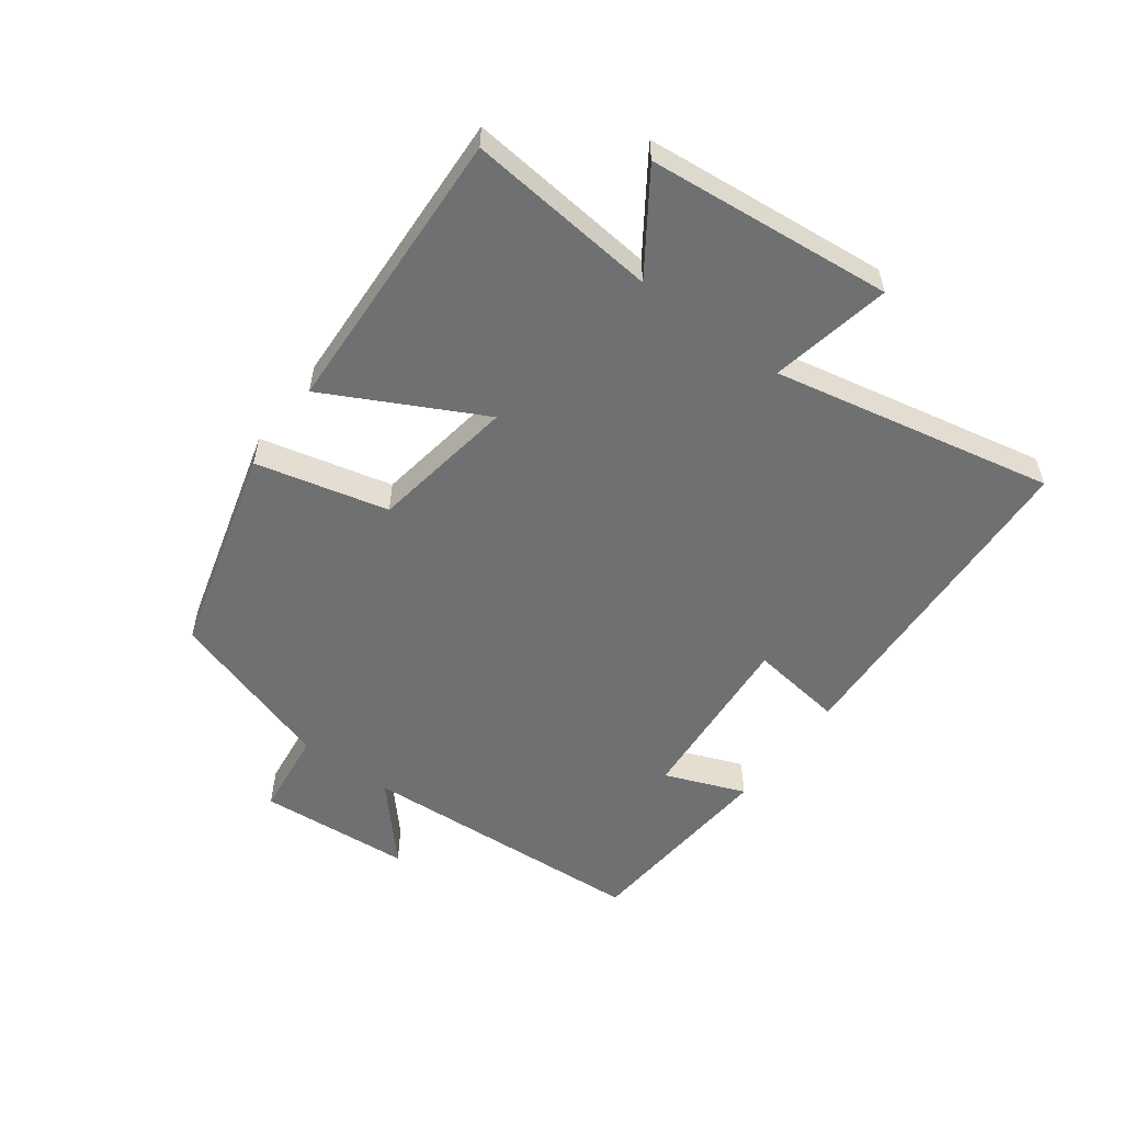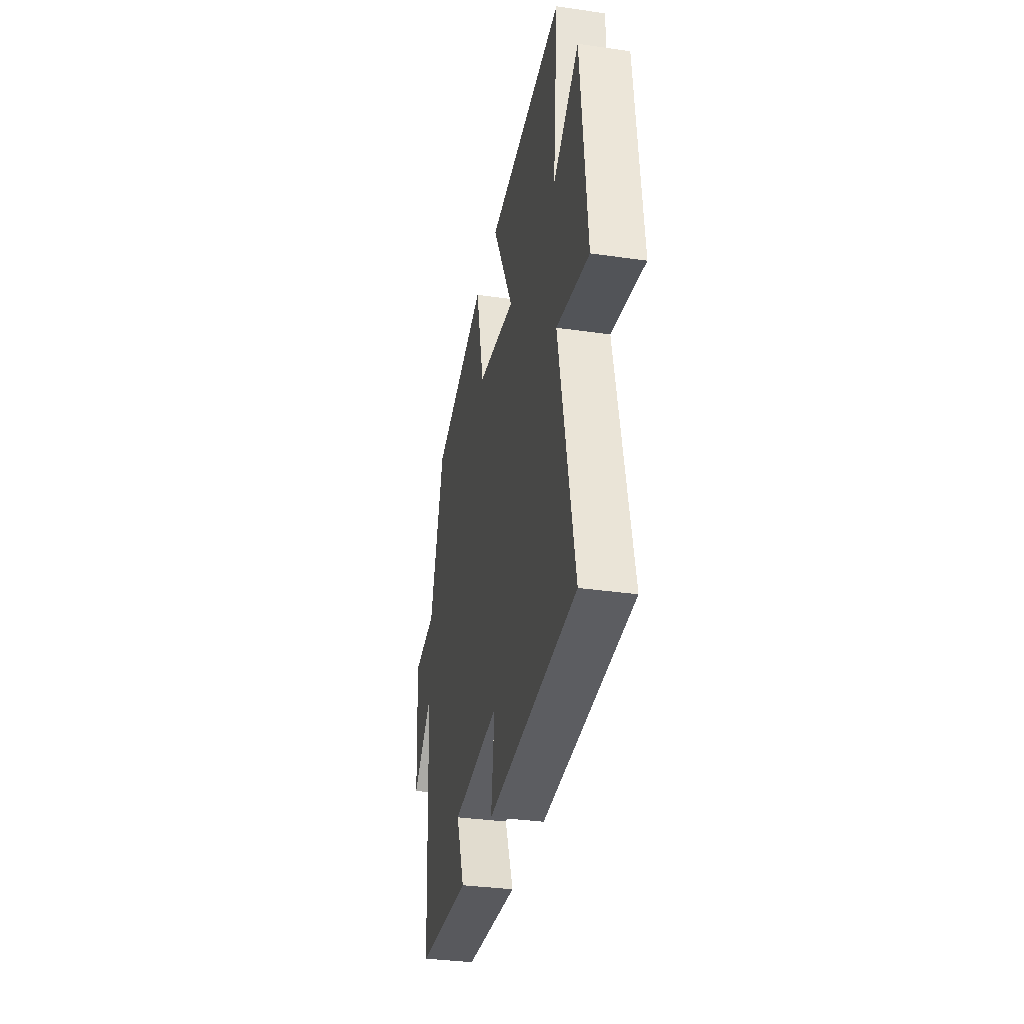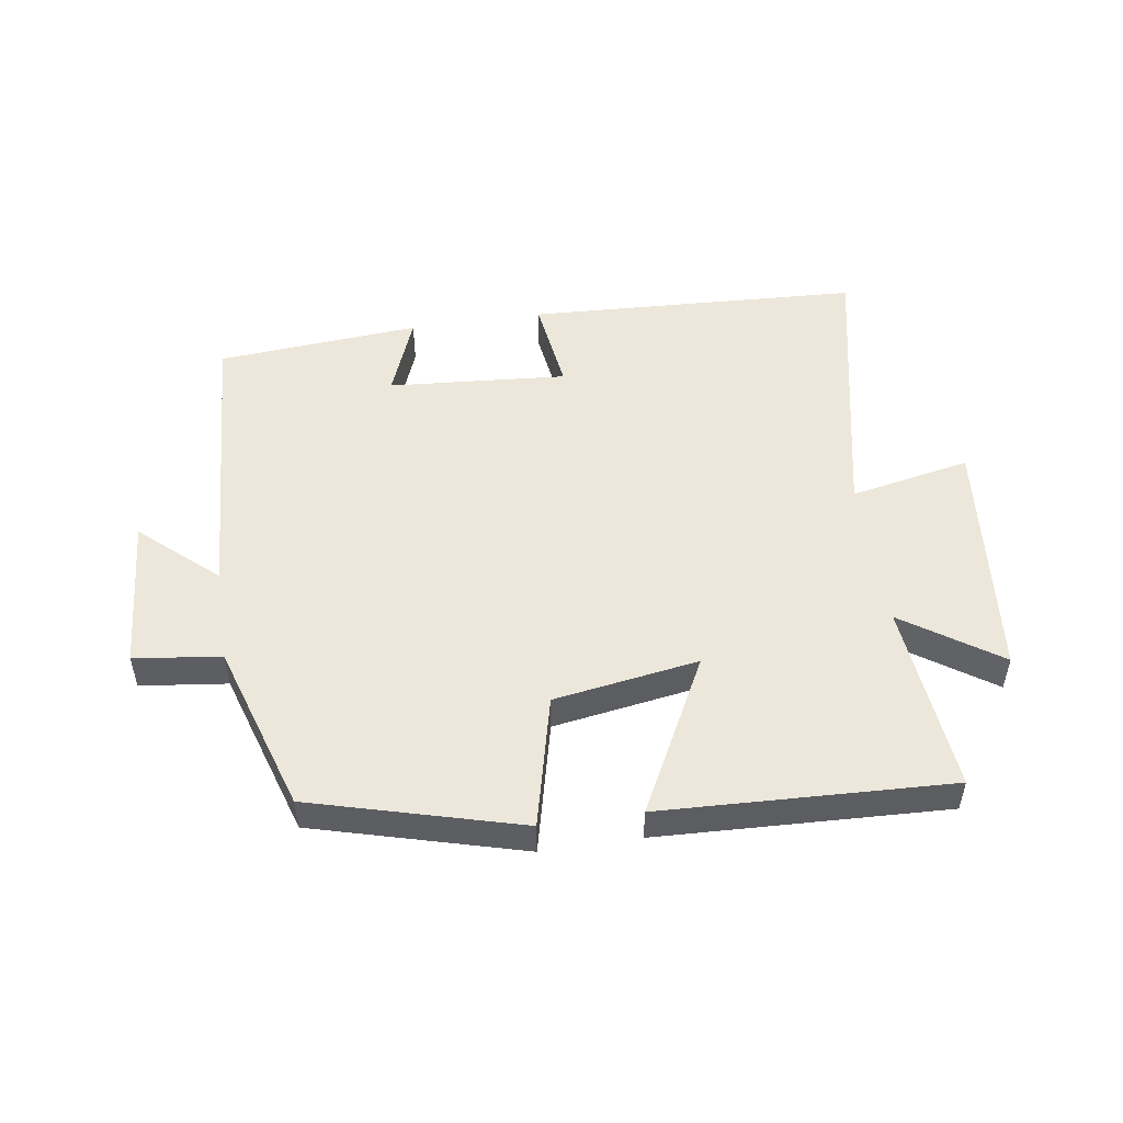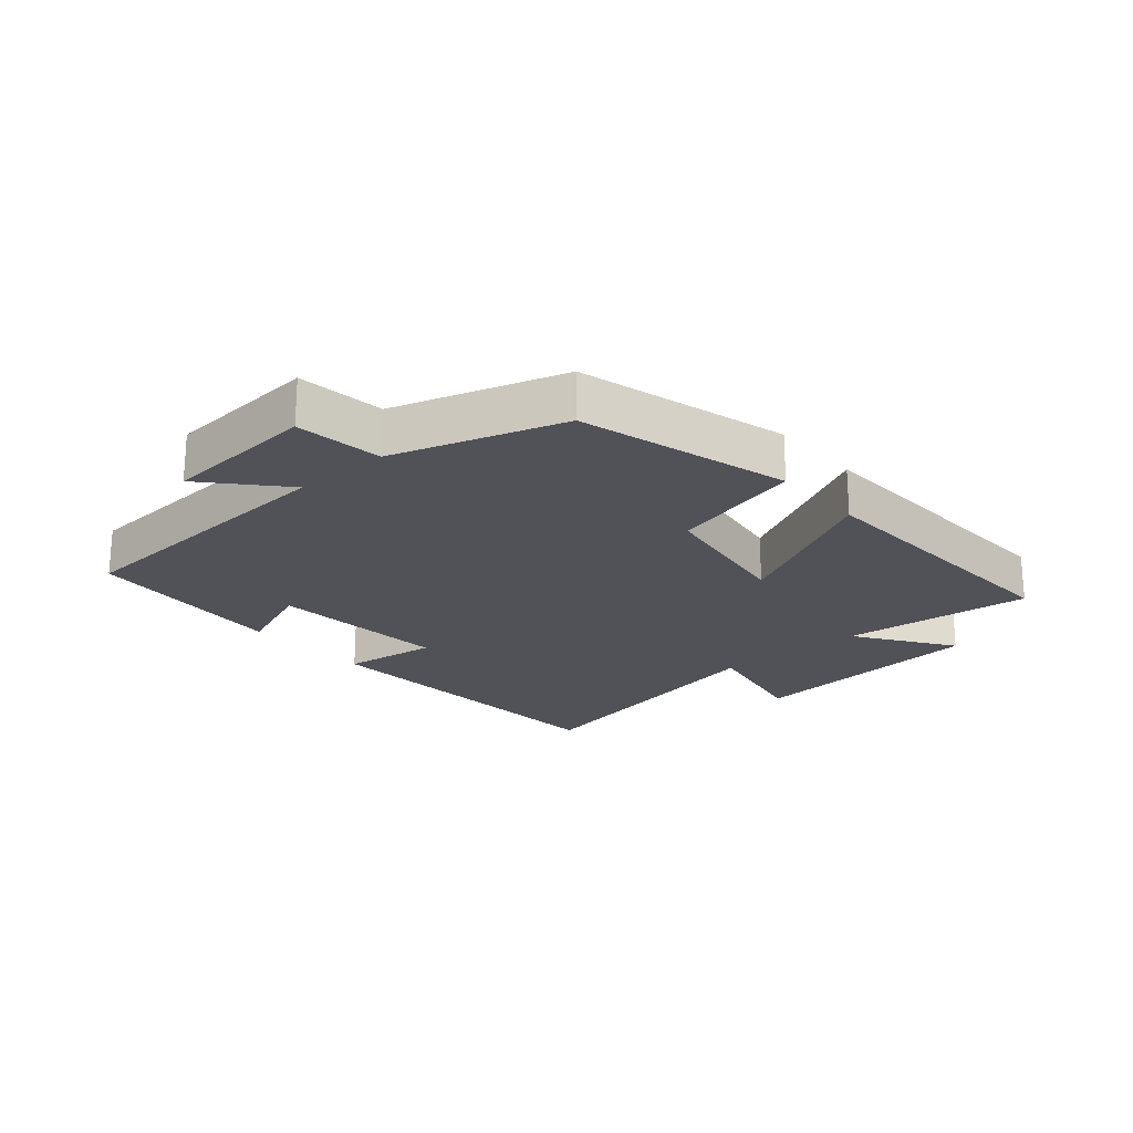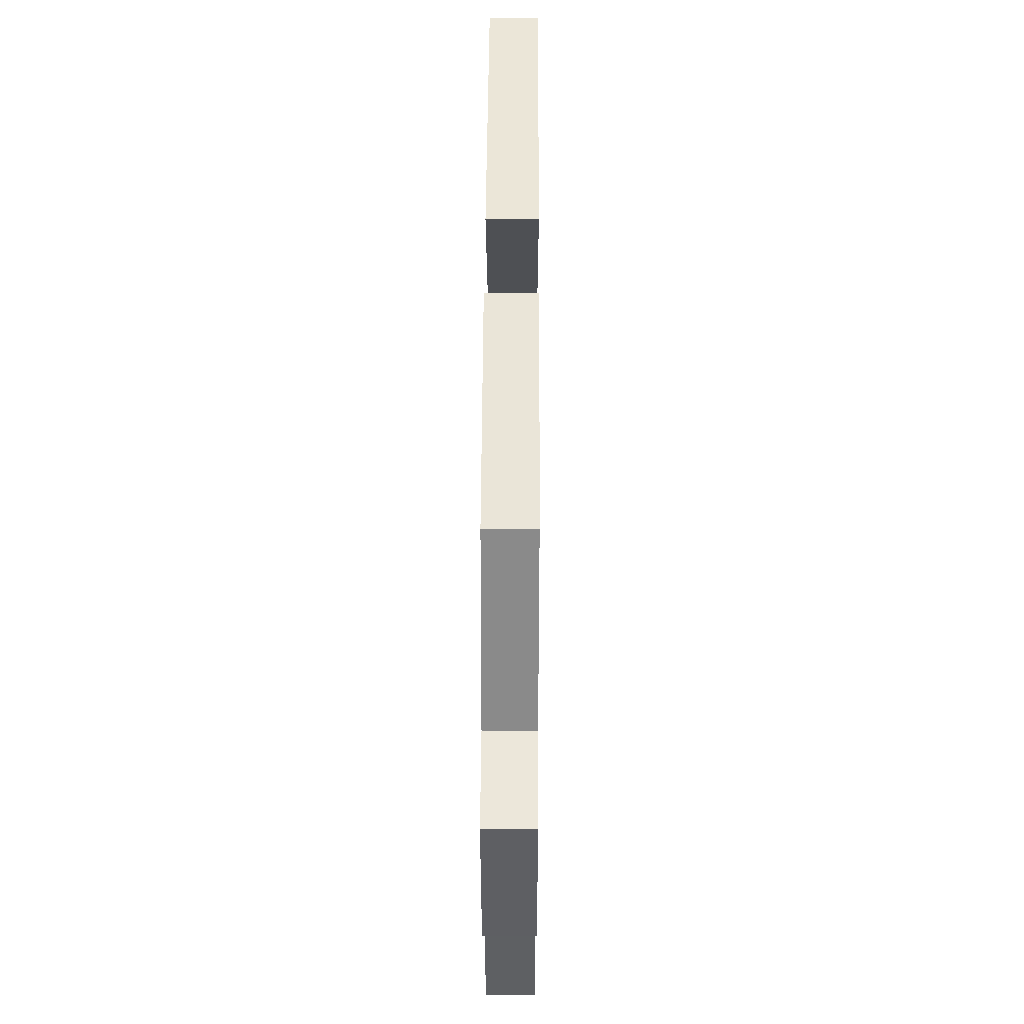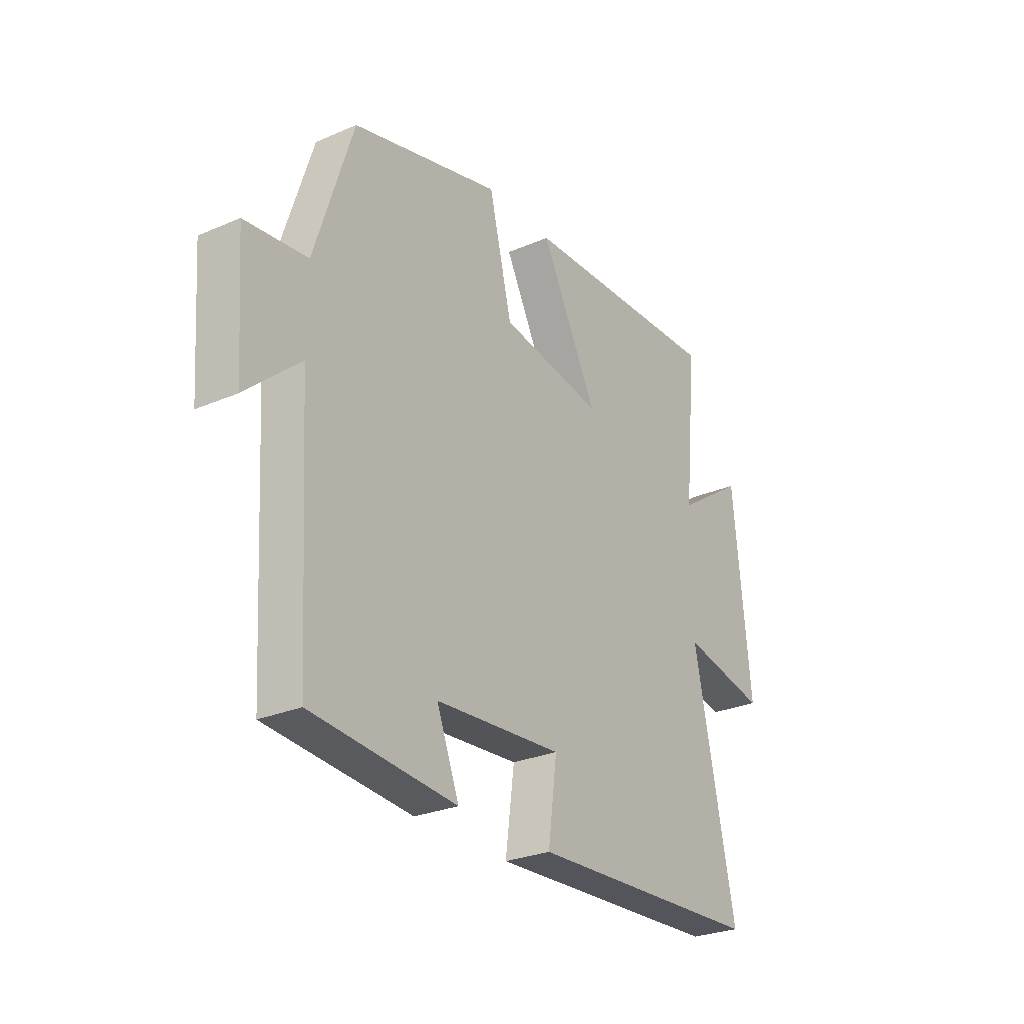
<metadata>
{"format":"obj","ext":"obj","renderer":"f3d","projection":"perspective","resolution":1024,"background":"white","views":[{"elev":-54.9,"azim":53.5,"up":"+Y"},{"elev":-34.1,"azim":79.0,"up":"+Z"},{"elev":51.4,"azim":-8.6,"up":"+Y"},{"elev":-21.6,"azim":-49.1,"up":"+Y"},{"elev":44.0,"azim":-89.7,"up":"+Z"},{"elev":-27.5,"azim":-56.5,"up":"+Z"}]}
</metadata>
<code>
v 0.53 0.07 0.52
v 0.5 0.07 0.218
v 0.653 0.07 0.322
v 0.691 0.07 -0.066
v 0.5 0.07 -0.028
v 0.592 0.07 -0.473
v 0.064 0.07 -0.5
v 0.084 0.07 -0.35
v -0.2 0.07 -0.372
v -0.15 0.07 -0.5
v -0.472 0.07 -0.475
v -0.5 0.07 -0.013
v -0.62 0.07 -0.12
v -0.638 0.07 0.124
v -0.5 0.07 0.141
v -0.415 0.07 0.409
v -0.083 0.07 0.5
v -0.032 0.07 0.291
v 0.198 0.07 0.255
v 0.071 0.07 0.5
v 0.53 0 0.52
v 0.5 0 0.218
v 0.653 0 0.322
v 0.691 0 -0.066
v 0.5 0 -0.028
v 0.592 0 -0.473
v 0.064 0 -0.5
v 0.084 0 -0.35
v -0.2 0 -0.372
v -0.15 0 -0.5
v -0.472 0 -0.475
v -0.5 0 -0.013
v -0.62 0 -0.12
v -0.638 0 0.124
v -0.5 0 0.141
v -0.415 0 0.409
v -0.083 0 0.5
v -0.032 0 0.291
v 0.198 0 0.255
v 0.071 0 0.5
f 19 20 1 2
f 15 16 17 18
f 15 18 19
f 12 13 14 15
f 12 15 19 2
f 9 10 11 12
f 8 9 12 2
f 5 6 7 8
f 2 3 4 5
f 2 5 8
f 22 21 40 39
f 38 37 36 35
f 39 38 35
f 35 34 33 32
f 22 39 35 32
f 32 31 30 29
f 22 32 29 28
f 28 27 26 25
f 25 24 23 22
f 28 25 22
f 1 21 22 2
f 2 22 23 3
f 3 23 24 4
f 4 24 25 5
f 5 25 26 6
f 6 26 27 7
f 7 27 28 8
f 8 28 29 9
f 9 29 30 10
f 10 30 31 11
f 11 31 32 12
f 12 32 33 13
f 13 33 34 14
f 14 34 35 15
f 15 35 36 16
f 16 36 37 17
f 17 37 38 18
f 18 38 39 19
f 19 39 40 20
f 20 40 21 1

</code>
